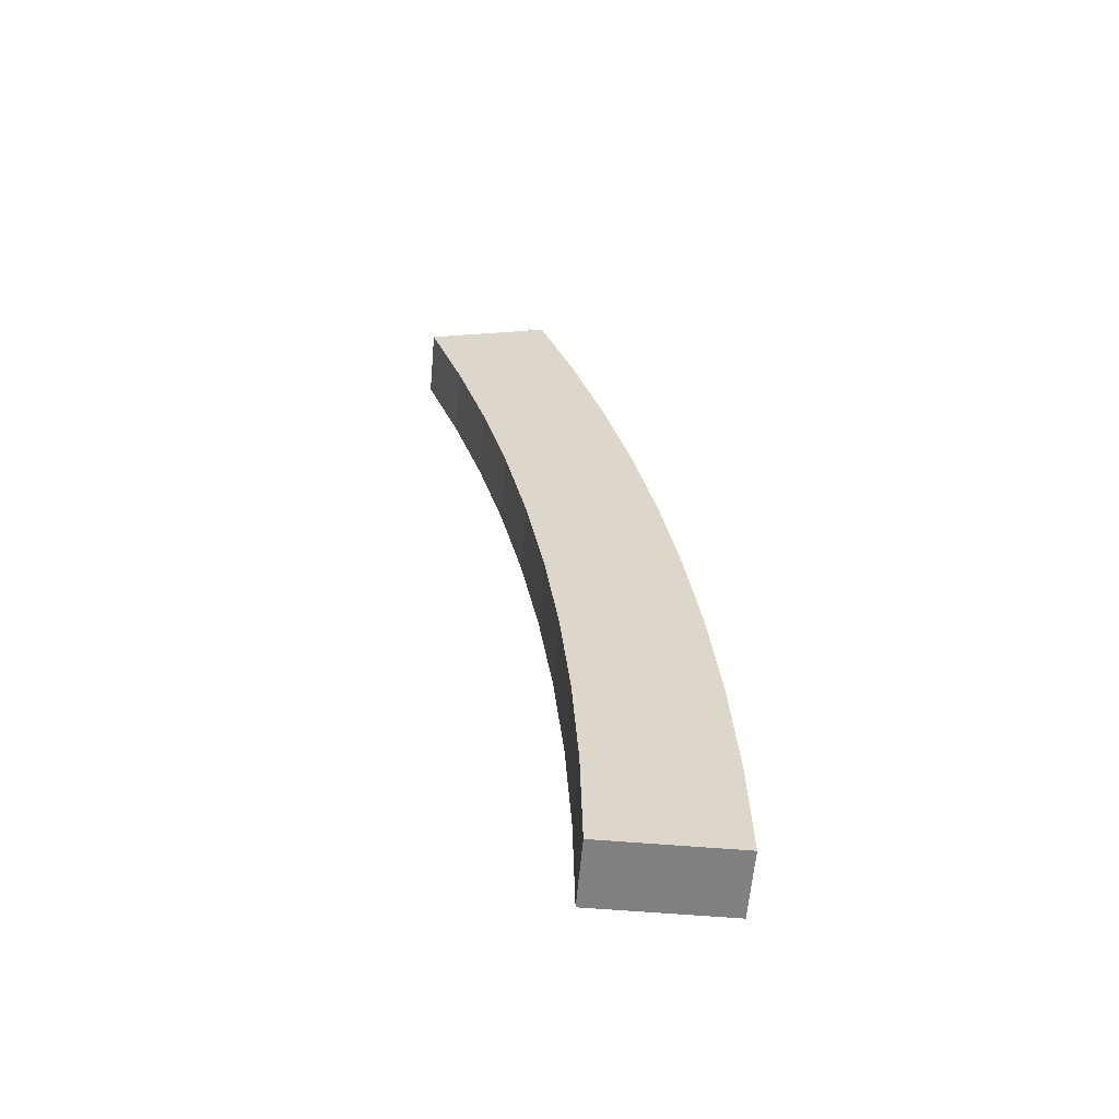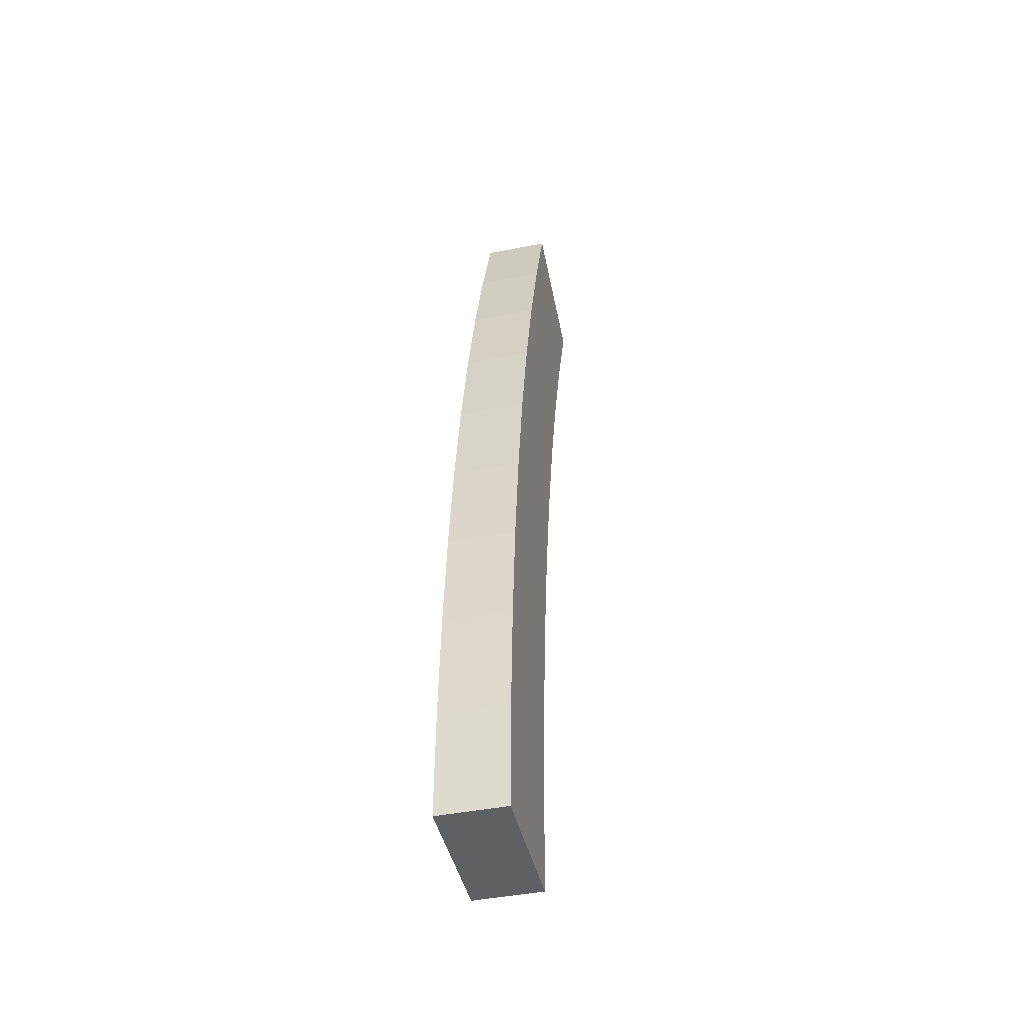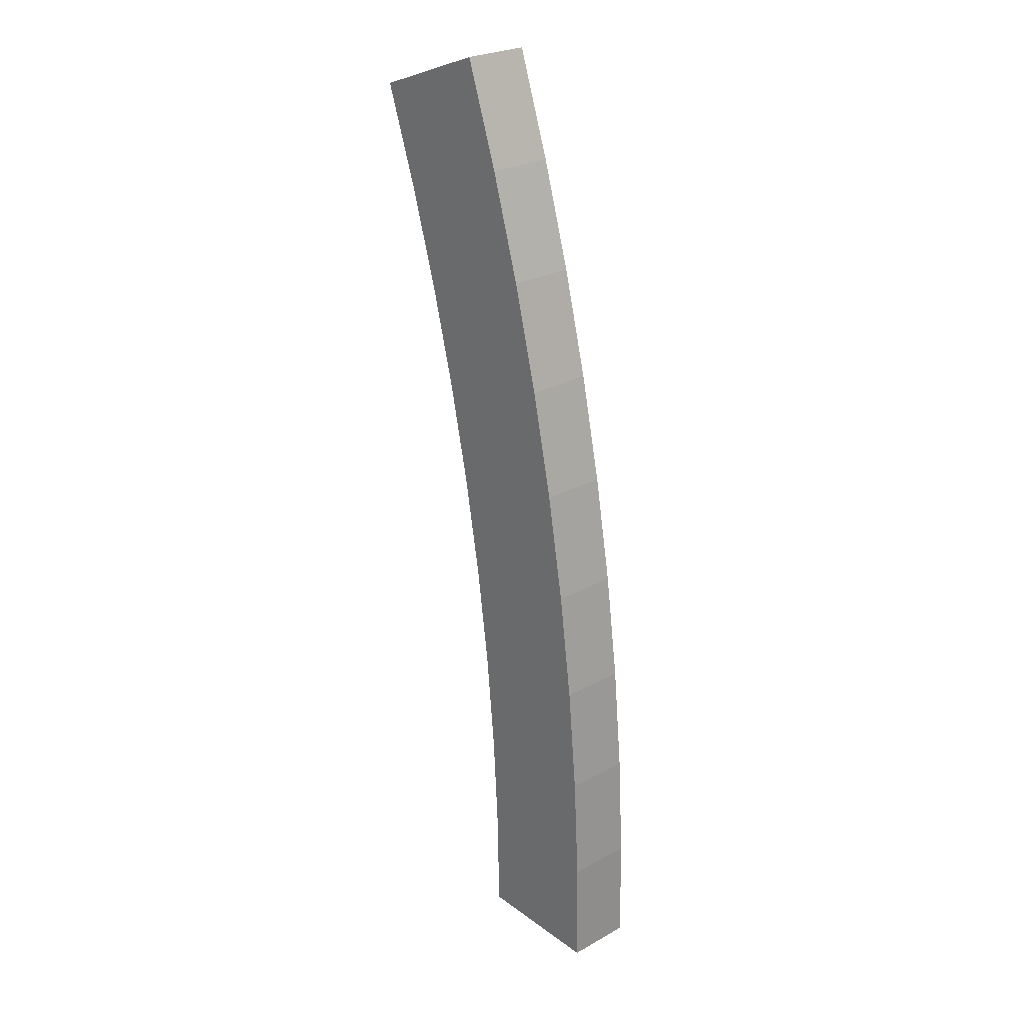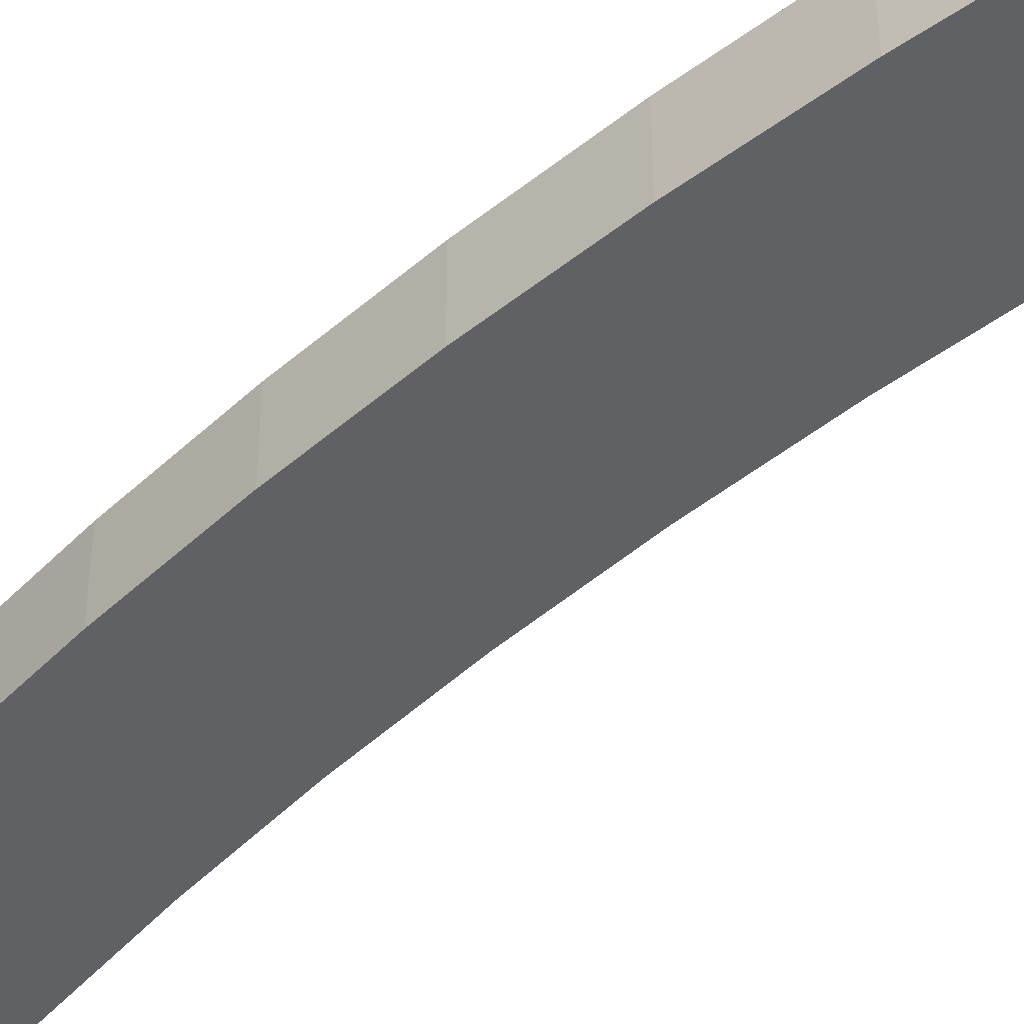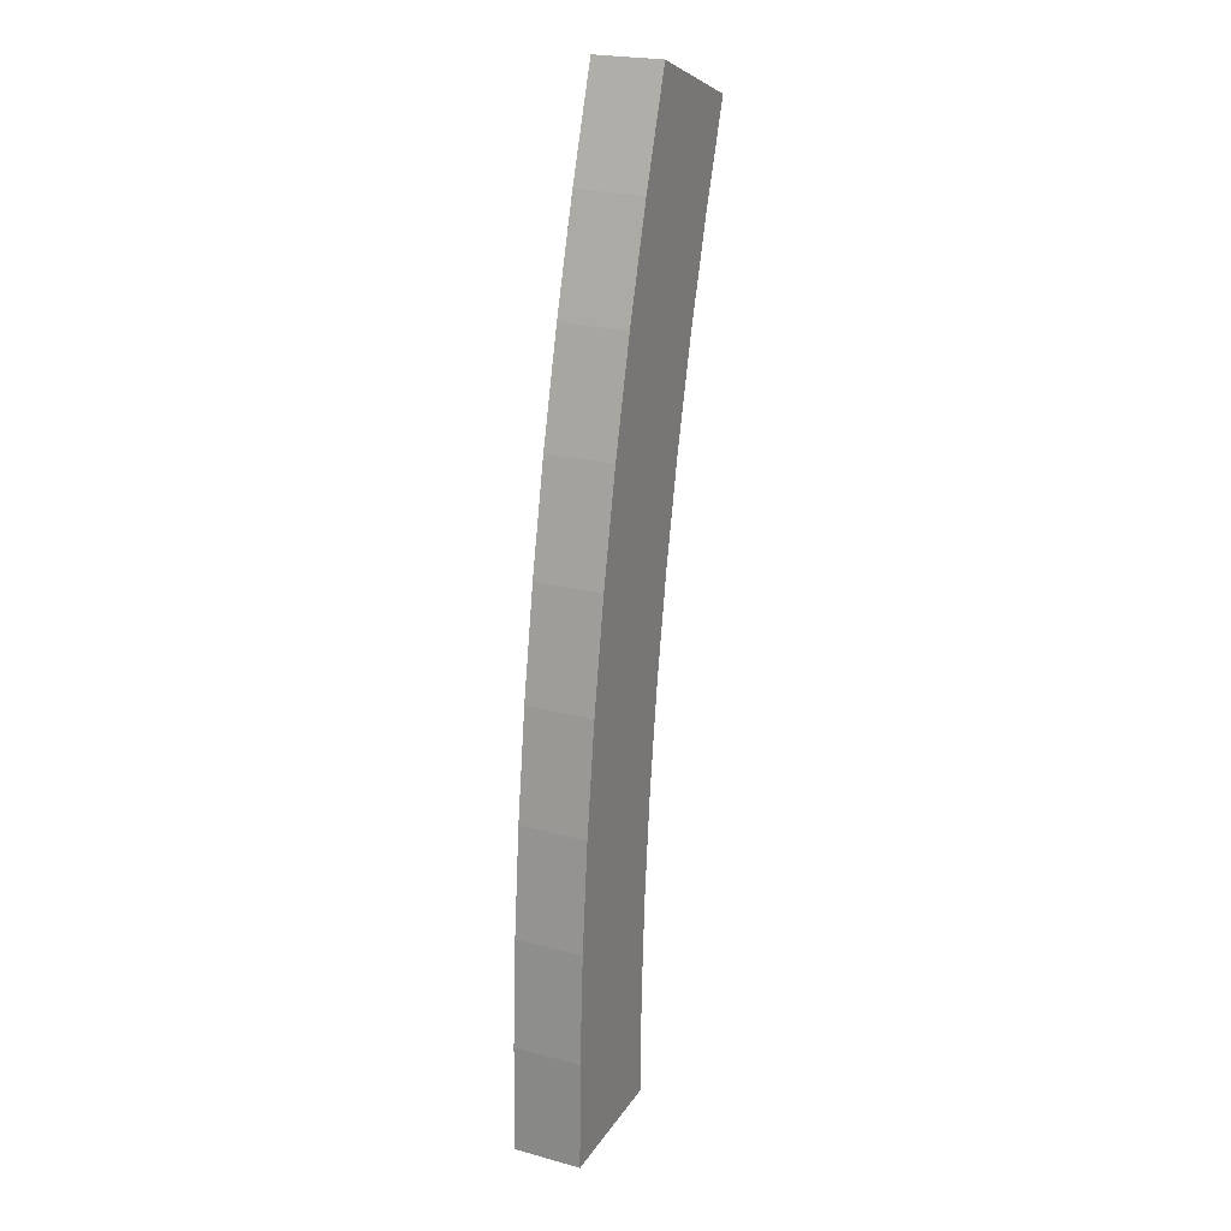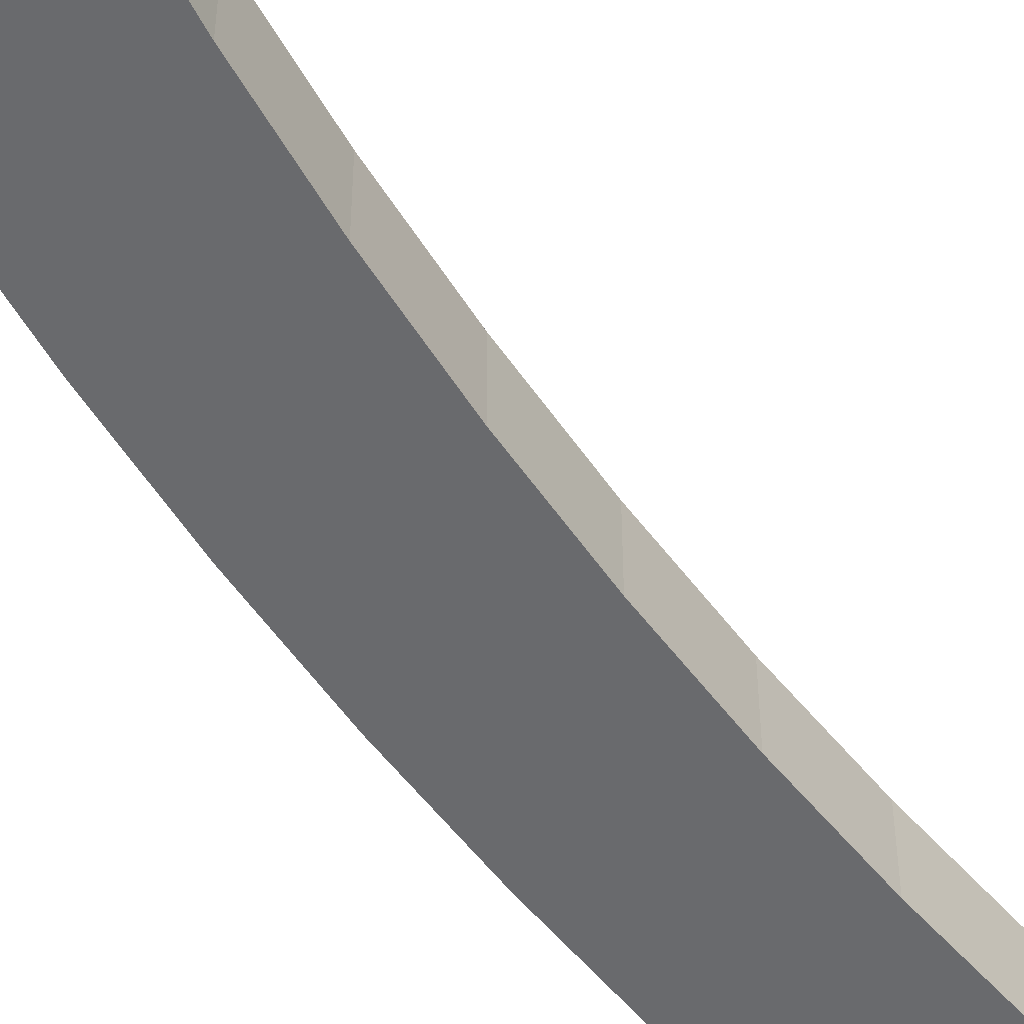
<metadata>
{"format":"obj","ext":"obj","renderer":"f3d","projection":"perspective","resolution":1024,"background":"white","views":[{"elev":-60.2,"azim":175.1,"up":"+Y"},{"elev":-43.9,"azim":-76.9,"up":"+Y"},{"elev":26.0,"azim":-131.2,"up":"+Y"},{"elev":-47.1,"azim":-55.6,"up":"+Z"},{"elev":22.7,"azim":-65.1,"up":"+Y"},{"elev":-53.1,"azim":23.0,"up":"+Z"}]}
</metadata>
<code>
g pb_Mesh-5304544
v -0 0 0
v 0.03222 1.645 0
v -0 0 1
v 0.03222 1.645 1
v 2.031 1.567 0
v 2 0 0
v 2.031 1.567 1
v 2 0 1
v -0 0 1
v 2 0 1
v -0 0 0
v 2 0 0
v 0.03222 1.645 0
v 0.1288 3.287 0
v 0.03222 1.645 1
v 0.1288 3.287 1
v 2.123 3.131 0
v 2.031 1.567 0
v 2.123 3.131 1
v 2.031 1.567 1
v 0.1288 3.287 0
v 0.2897 4.924 0
v 0.1288 3.287 1
v 0.2897 4.924 1
v 2.276 4.69 0
v 2.123 3.131 0
v 2.276 4.69 1
v 2.123 3.131 1
v 0.2897 4.924 0
v 0.5145 6.554 0
v 0.2897 4.924 1
v 0.5145 6.554 1
v 2.49 6.242 0
v 2.276 4.69 0
v 2.49 6.242 1
v 2.276 4.69 1
v 0.5145 6.554 0
v 0.8031 8.174 0
v 0.5145 6.554 1
v 0.8031 8.174 1
v 2.765 7.785 0
v 2.49 6.242 0
v 2.765 7.785 1
v 2.49 6.242 1
v 0.8031 8.174 0
v 1.155 9.781 0
v 0.8031 8.174 1
v 1.155 9.781 1
v 3.1 9.315 0
v 2.765 7.785 0
v 3.1 9.315 1
v 2.765 7.785 1
v 1.155 9.781 0
v 1.569 11.37 0
v 1.155 9.781 1
v 1.569 11.37 1
v 3.494 10.83 0
v 3.1 9.315 0
v 3.494 10.83 1
v 3.1 9.315 1
v 1.569 11.37 0
v 2.046 12.95 0
v 1.569 11.37 1
v 2.046 12.95 1
v 3.948 12.33 0
v 3.494 10.83 0
v 3.948 12.33 1
v 3.494 10.83 1
v 2.046 12.95 0
v 2.583 14.5 0
v 2.046 12.95 1
v 2.583 14.5 1
v 4.46 13.81 0
v 3.948 12.33 0
v 4.46 13.81 1
v 3.948 12.33 1
v 4.46 13.81 1
v 2.583 14.5 1
v 4.46 13.81 0
v 2.583 14.5 0
v -0 0 1
v 0.03222 1.645 1
v 2 0 1
v 2.031 1.567 1
v 0.03222 1.645 0
v -0 0 0
v 2.031 1.567 0
v 2 0 0
v 0.03222 1.645 1
v 0.1288 3.287 1
v 2.031 1.567 1
v 2.123 3.131 1
v 0.1288 3.287 0
v 0.03222 1.645 0
v 2.123 3.131 0
v 2.031 1.567 0
v 0.1288 3.287 1
v 0.2897 4.924 1
v 2.123 3.131 1
v 2.276 4.69 1
v 0.2897 4.924 0
v 0.1288 3.287 0
v 2.276 4.69 0
v 2.123 3.131 0
v 0.2897 4.924 1
v 0.5145 6.554 1
v 2.276 4.69 1
v 2.49 6.242 1
v 0.5145 6.554 0
v 0.2897 4.924 0
v 2.49 6.242 0
v 2.276 4.69 0
v 0.5145 6.554 1
v 0.8031 8.174 1
v 2.49 6.242 1
v 2.765 7.785 1
v 0.8031 8.174 0
v 0.5145 6.554 0
v 2.765 7.785 0
v 2.49 6.242 0
v 0.8031 8.174 1
v 1.155 9.781 1
v 2.765 7.785 1
v 3.1 9.315 1
v 1.155 9.781 0
v 0.8031 8.174 0
v 3.1 9.315 0
v 2.765 7.785 0
v 1.155 9.781 1
v 1.569 11.37 1
v 3.1 9.315 1
v 3.494 10.83 1
v 1.569 11.37 0
v 1.155 9.781 0
v 3.494 10.83 0
v 3.1 9.315 0
v 1.569 11.37 1
v 2.046 12.95 1
v 3.494 10.83 1
v 3.948 12.33 1
v 2.046 12.95 0
v 1.569 11.37 0
v 3.948 12.33 0
v 3.494 10.83 0
v 2.046 12.95 1
v 2.583 14.5 1
v 3.948 12.33 1
v 4.46 13.81 1
v 2.583 14.5 0
v 2.046 12.95 0
v 4.46 13.81 0
v 3.948 12.33 0
g pb_Mesh-5304544_0
f 3 2 1
f 3 4 2
f 7 6 5
f 7 8 6
f 11 10 9
f 11 12 10
f 15 14 13
f 15 16 14
f 19 18 17
f 19 20 18
f 23 22 21
f 23 24 22
f 27 26 25
f 27 28 26
f 31 30 29
f 31 32 30
f 35 34 33
f 35 36 34
f 39 38 37
f 39 40 38
f 43 42 41
f 43 44 42
f 47 46 45
f 47 48 46
f 51 50 49
f 51 52 50
f 55 54 53
f 55 56 54
f 59 58 57
f 59 60 58
f 63 62 61
f 63 64 62
f 67 66 65
f 67 68 66
f 71 70 69
f 71 72 70
f 75 74 73
f 75 76 74
f 79 78 77
f 79 80 78
f 83 82 81
f 83 84 82
f 87 86 85
f 87 88 86
f 91 90 89
f 91 92 90
f 95 94 93
f 95 96 94
f 99 98 97
f 99 100 98
f 103 102 101
f 103 104 102
f 107 106 105
f 107 108 106
f 111 110 109
f 111 112 110
f 115 114 113
f 115 116 114
f 119 118 117
f 119 120 118
f 123 122 121
f 123 124 122
f 127 126 125
f 127 128 126
f 131 130 129
f 131 132 130
f 135 134 133
f 135 136 134
f 139 138 137
f 139 140 138
f 143 142 141
f 143 144 142
f 147 146 145
f 147 148 146
f 151 150 149
f 151 152 150

</code>
